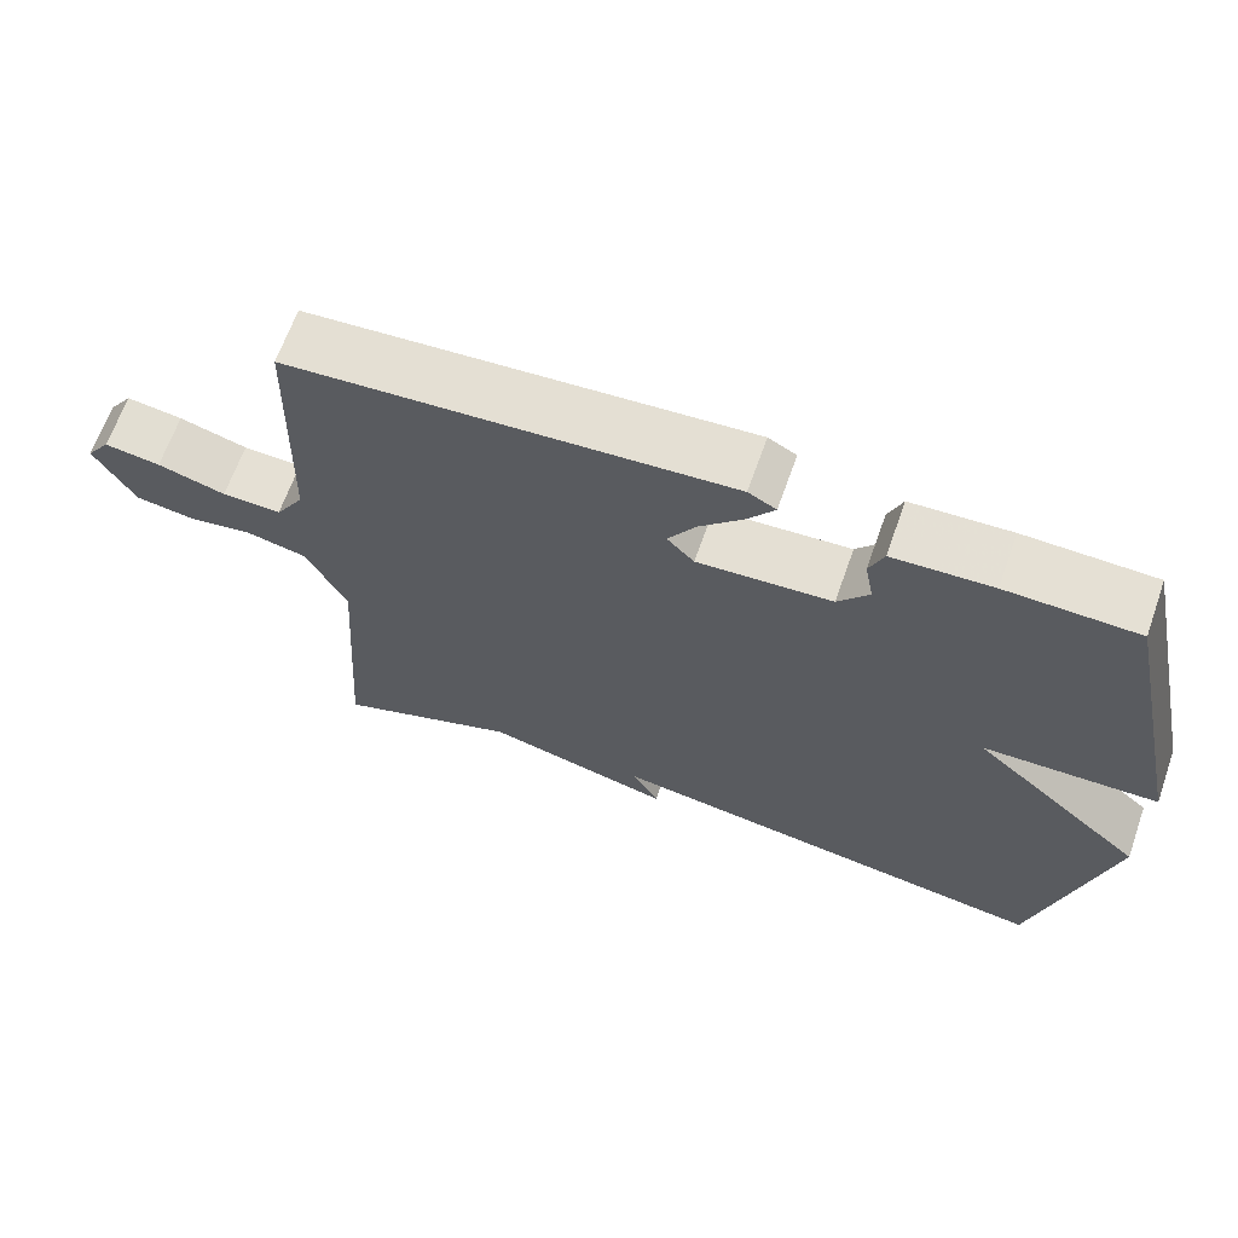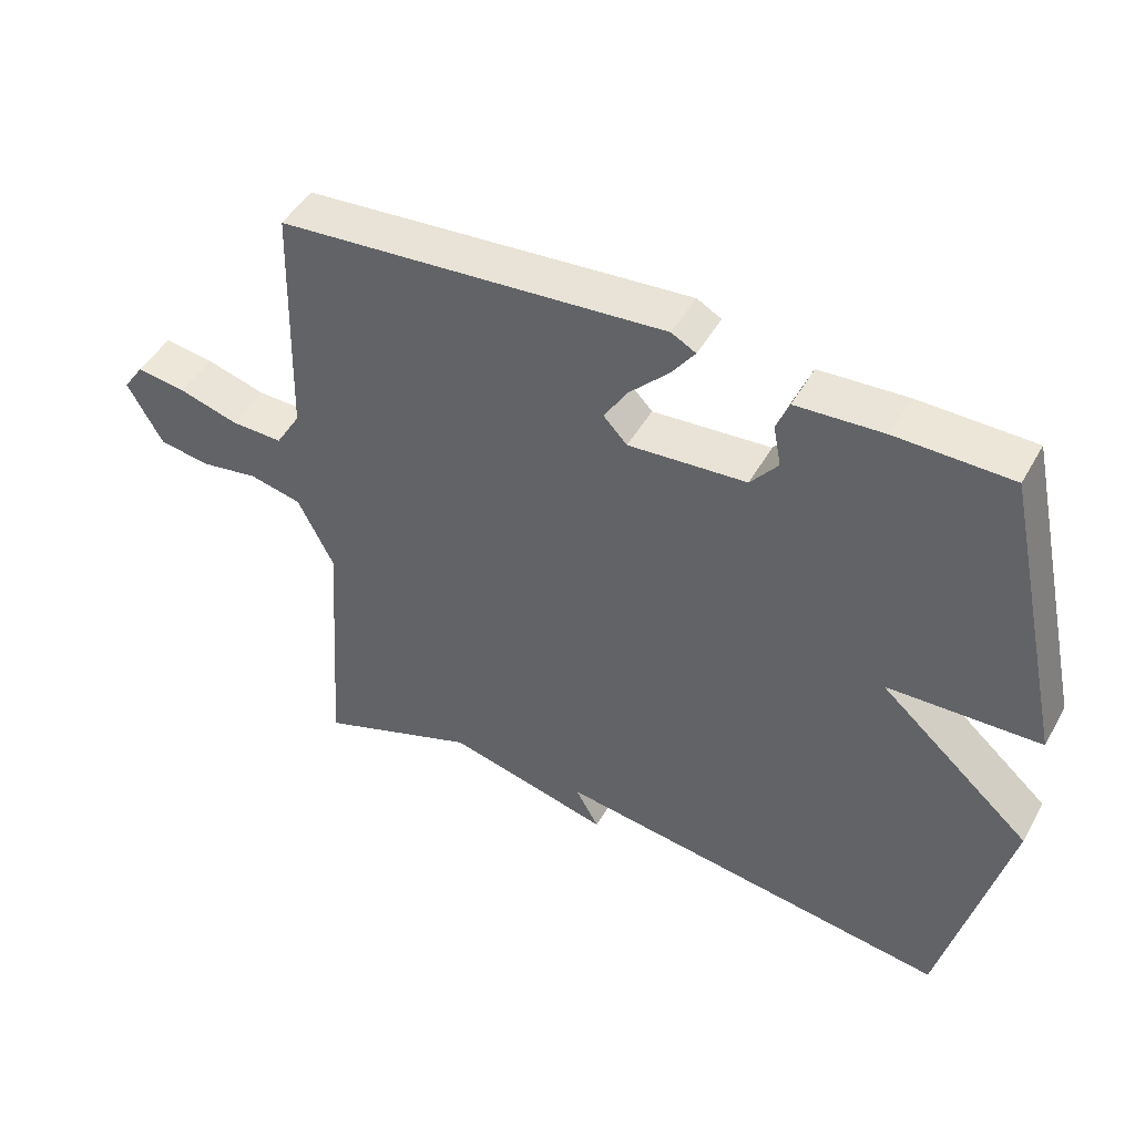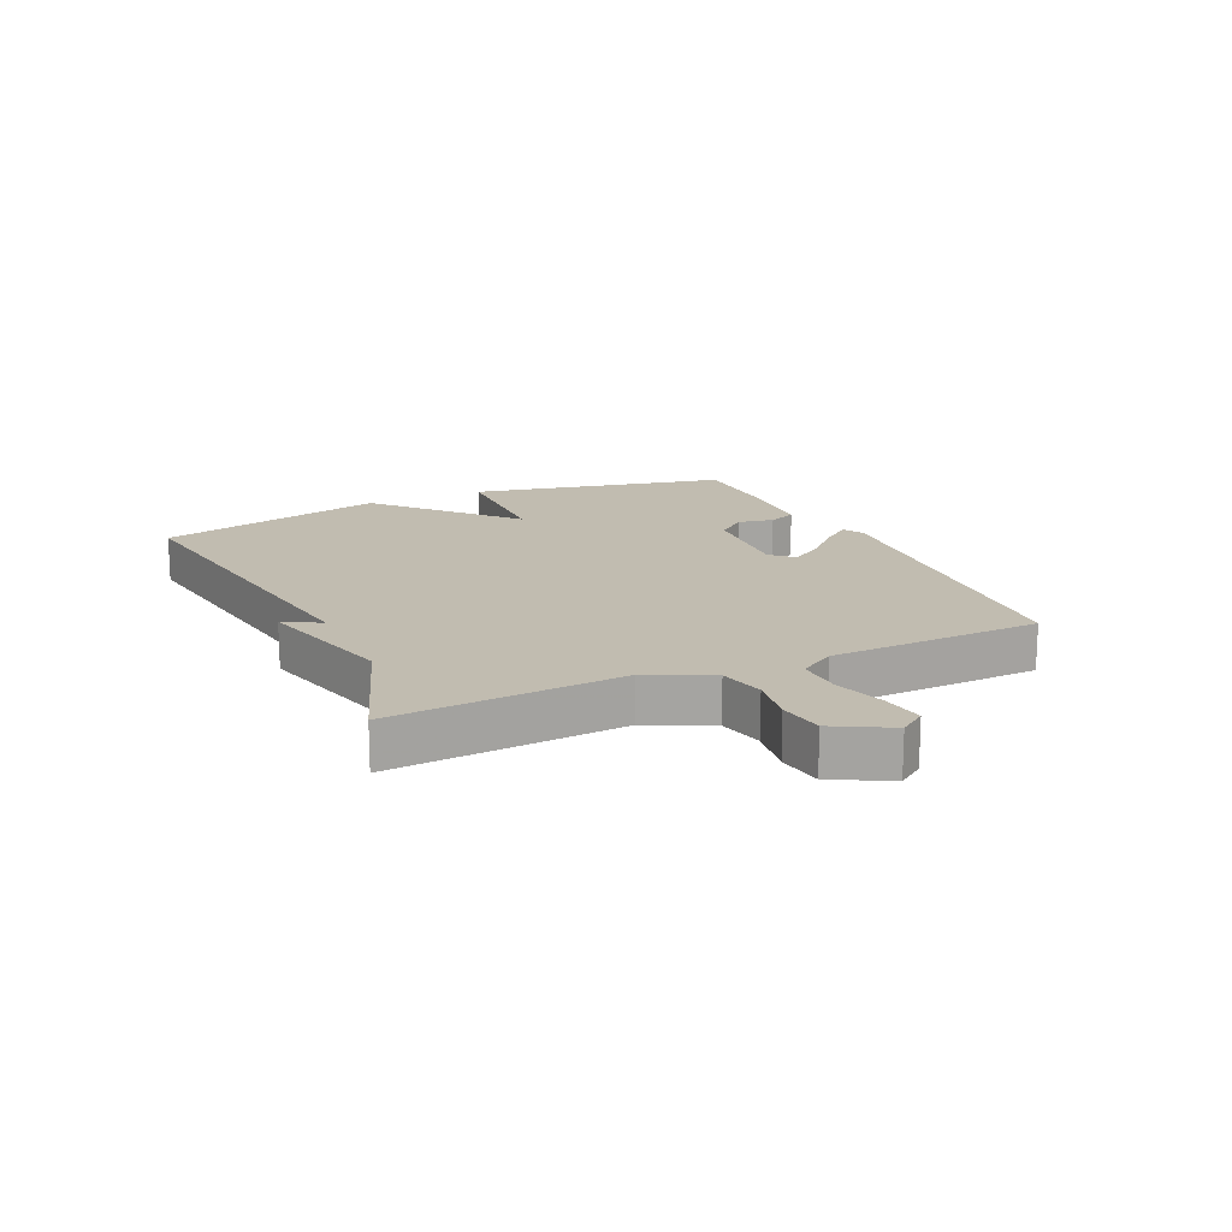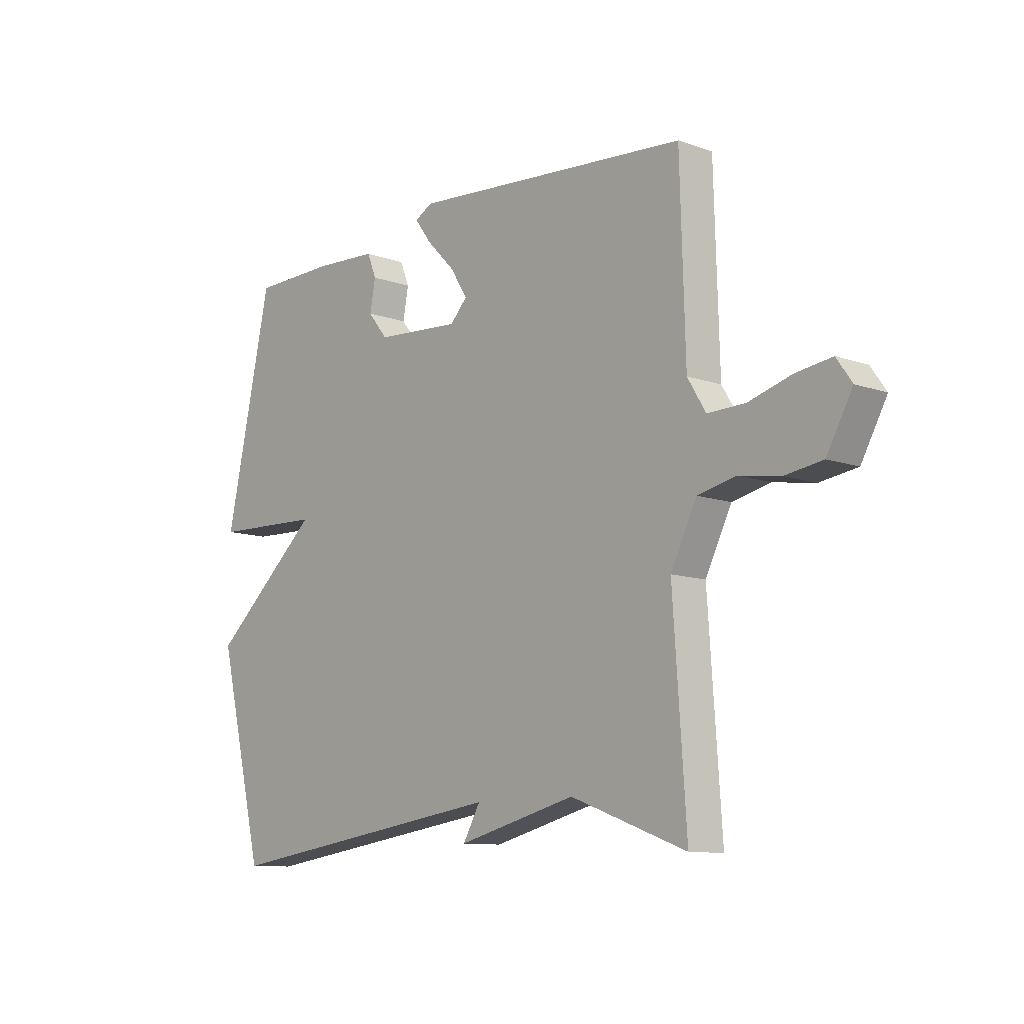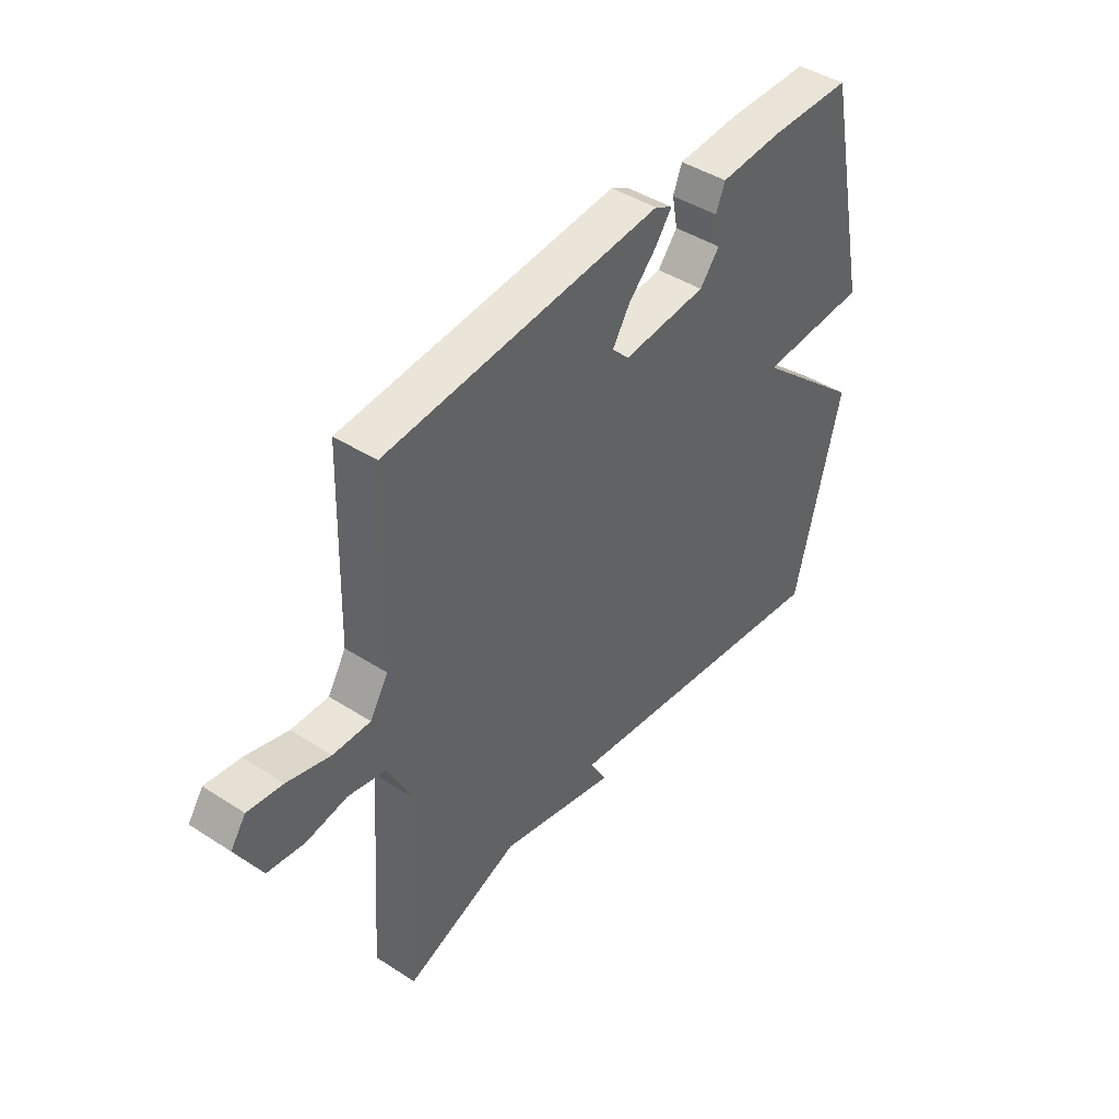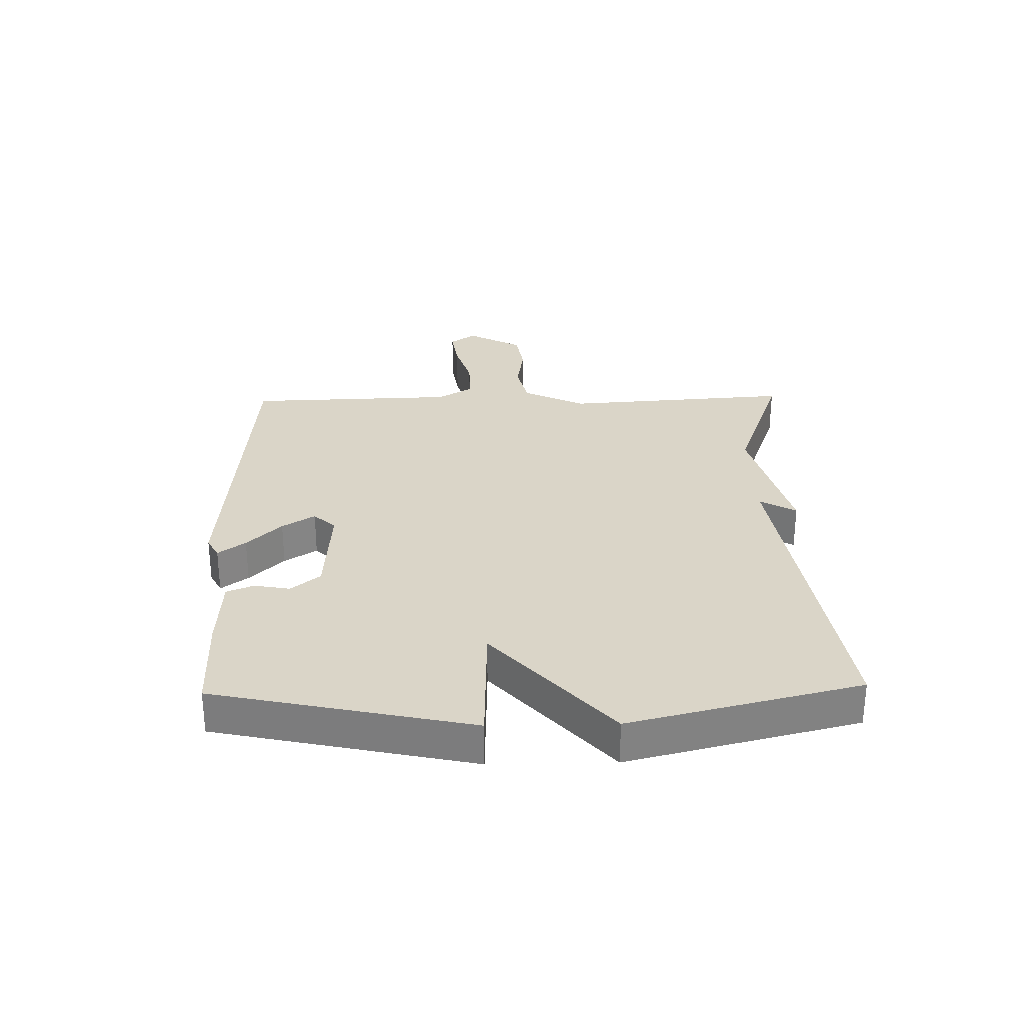
<metadata>
{"format":"obj","ext":"obj","renderer":"f3d","projection":"perspective","resolution":1024,"background":"white","views":[{"elev":65.8,"azim":19.5,"up":"+Z"},{"elev":46.9,"azim":28.0,"up":"+Z"},{"elev":16.4,"azim":-114.9,"up":"+Y"},{"elev":-10.5,"azim":-131.8,"up":"+Z"},{"elev":43.7,"azim":-52.8,"up":"+Z"},{"elev":29.3,"azim":88.7,"up":"+Y"}]}
</metadata>
<code>
v -0.5 0.07 -0.5
v -0.474 0.07 -0.121
v -0.525 0.07 -0.018
v -0.6 0.07 -0.001
v -0.681 0.07 -0.014
v -0.755 0.07 -0.003
v -0.805 0.07 0.088
v -0.775 0.07 0.131
v -0.705 0.07 0.121
v -0.62 0.07 0.096
v -0.546 0.07 0.094
v -0.51 0.07 0.153
v -0.5 0.07 0.5
v 0.051 0.07 0.543
v 0.086 0.07 0.524
v 0.053 0.07 0.479
v -0.003 0.07 0.422
v -0.037 0.07 0.368
v -0.003 0.07 0.332
v 0.165 0.07 0.344
v 0.204 0.07 0.392
v 0.193 0.07 0.451
v 0.211 0.07 0.496
v 0.336 0.07 0.503
v 0.5 0.07 0.5
v 0.592 0.07 0.078
v 0.374 0.07 0.071
v 0.592 0.07 -0.122
v 0.5 0.07 -0.5
v -0.072 0.07 -0.417
v -0.038 0.07 -0.477
v -0.272 0.07 -0.417
v -0.5 0 -0.5
v -0.474 0 -0.121
v -0.525 0 -0.018
v -0.6 0 -0.001
v -0.681 0 -0.014
v -0.755 0 -0.003
v -0.805 0 0.088
v -0.775 0 0.131
v -0.705 0 0.121
v -0.62 0 0.096
v -0.546 0 0.094
v -0.51 0 0.153
v -0.5 0 0.5
v 0.051 0 0.543
v 0.086 0 0.524
v 0.053 0 0.479
v -0.003 0 0.422
v -0.037 0 0.368
v -0.003 0 0.332
v 0.165 0 0.344
v 0.204 0 0.392
v 0.193 0 0.451
v 0.211 0 0.496
v 0.336 0 0.503
v 0.5 0 0.5
v 0.592 0 0.078
v 0.374 0 0.071
v 0.592 0 -0.122
v 0.5 0 -0.5
v -0.072 0 -0.417
v -0.038 0 -0.477
v -0.272 0 -0.417
f 30 31 32
f 27 28 29 30
f 27 30 32
f 25 26 27
f 24 25 27
f 23 24 27
f 22 23 27
f 21 22 27
f 27 32 1
f 21 27 1
f 20 21 1
f 15 16 17
f 14 15 17
f 13 14 17
f 12 13 17
f 11 12 17 18
f 8 9 10
f 7 8 10
f 6 7 10
f 5 6 10
f 4 5 10
f 3 4 10 11
f 11 18 19
f 3 11 19
f 2 3 19
f 1 2 19 20
f 64 63 62
f 62 61 60 59
f 64 62 59
f 59 58 57
f 59 57 56
f 59 56 55
f 59 55 54
f 59 54 53
f 33 64 59
f 33 59 53
f 33 53 52
f 49 48 47
f 49 47 46
f 49 46 45
f 49 45 44
f 50 49 44 43
f 42 41 40
f 42 40 39
f 42 39 38
f 42 38 37
f 42 37 36
f 43 42 36 35
f 51 50 43
f 51 43 35
f 51 35 34
f 52 51 34 33
f 1 33 34 2
f 2 34 35 3
f 3 35 36 4
f 4 36 37 5
f 5 37 38 6
f 6 38 39 7
f 7 39 40 8
f 8 40 41 9
f 9 41 42 10
f 10 42 43 11
f 11 43 44 12
f 12 44 45 13
f 13 45 46 14
f 14 46 47 15
f 15 47 48 16
f 16 48 49 17
f 17 49 50 18
f 18 50 51 19
f 19 51 52 20
f 20 52 53 21
f 21 53 54 22
f 22 54 55 23
f 23 55 56 24
f 24 56 57 25
f 25 57 58 26
f 26 58 59 27
f 27 59 60 28
f 28 60 61 29
f 29 61 62 30
f 30 62 63 31
f 31 63 64 32
f 32 64 33 1

</code>
